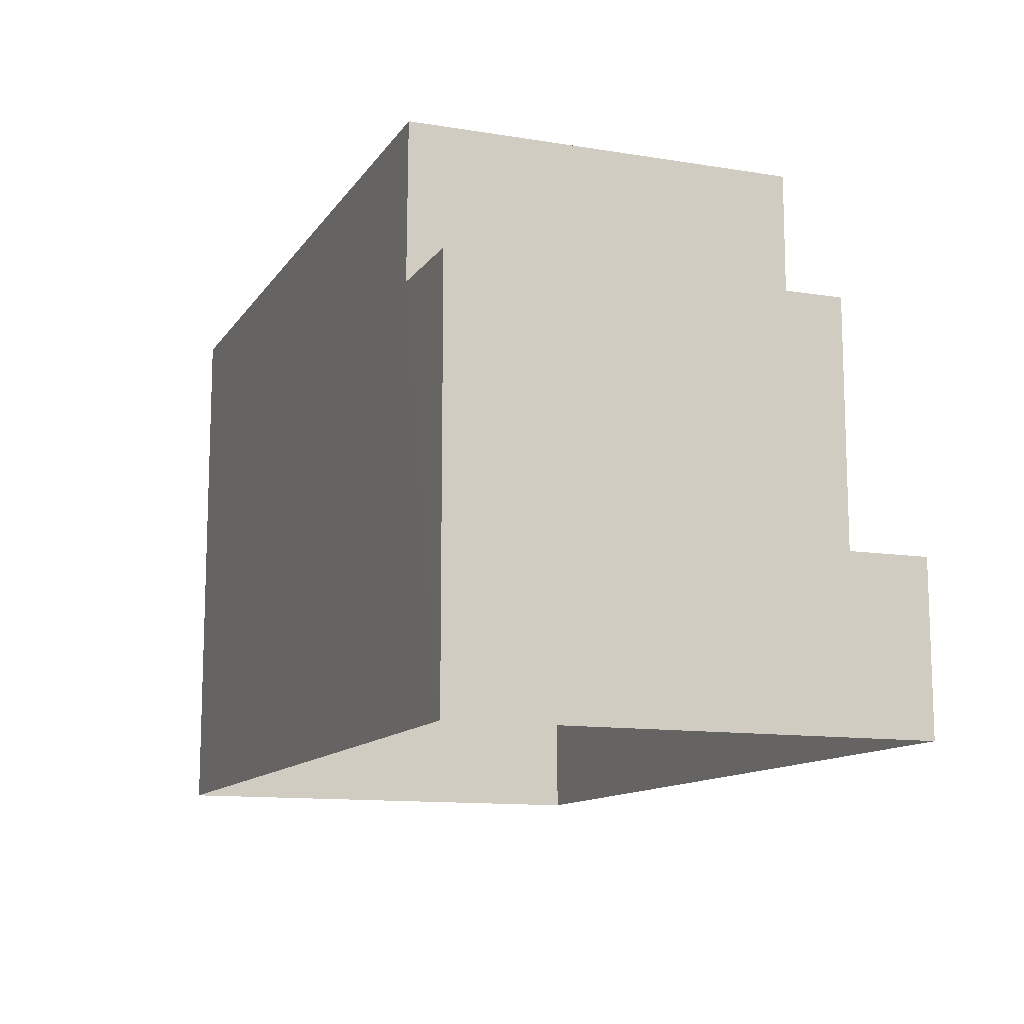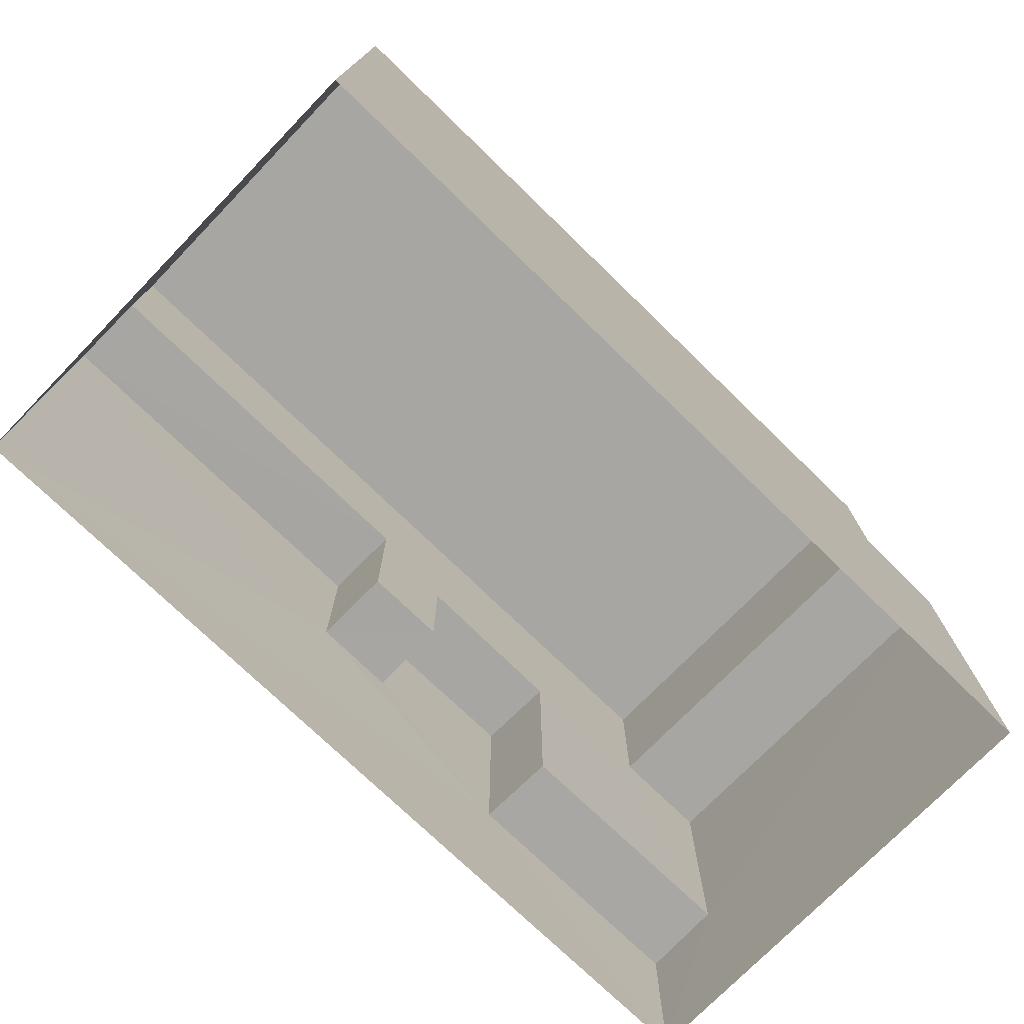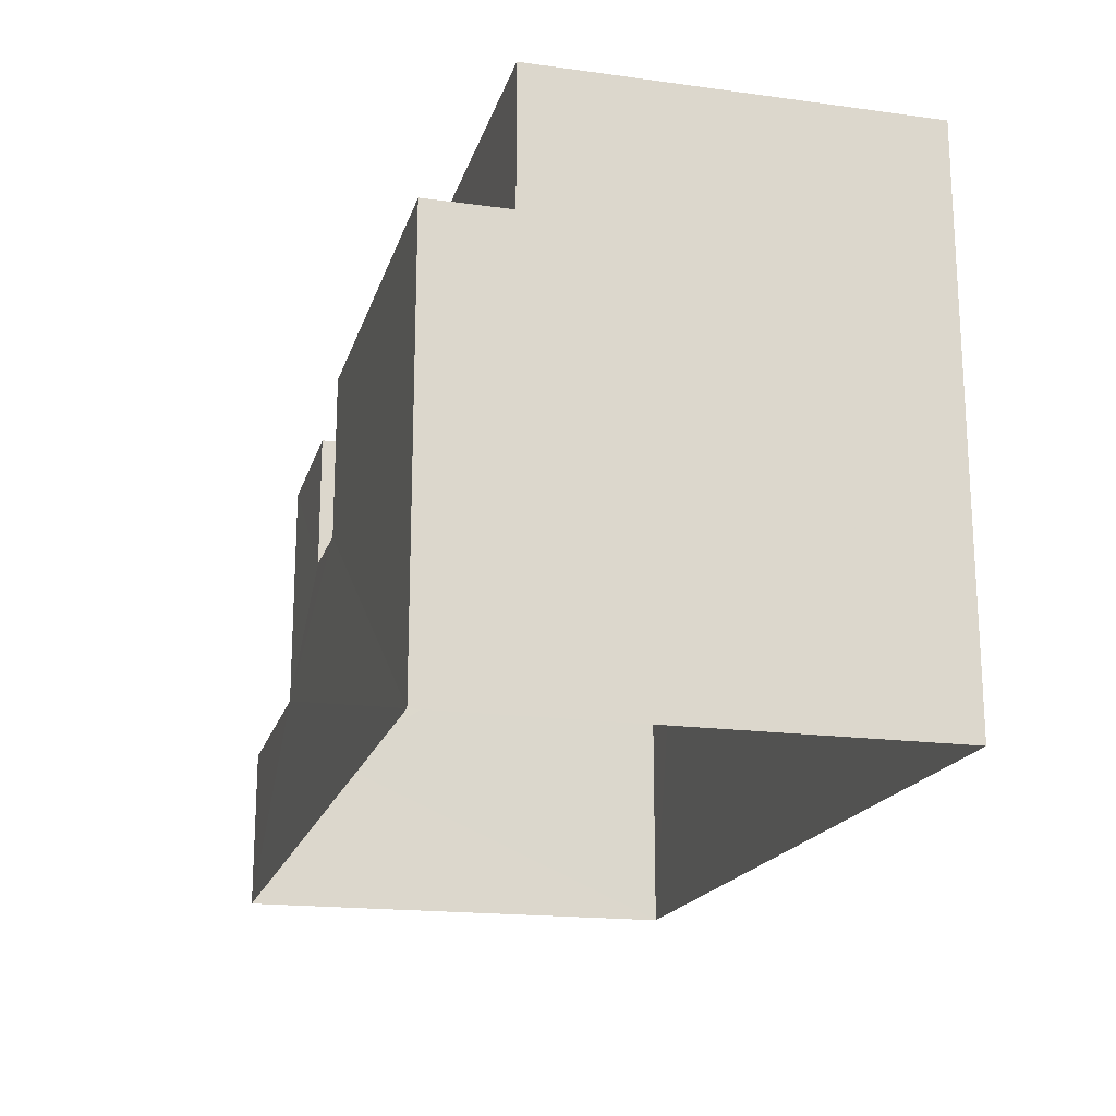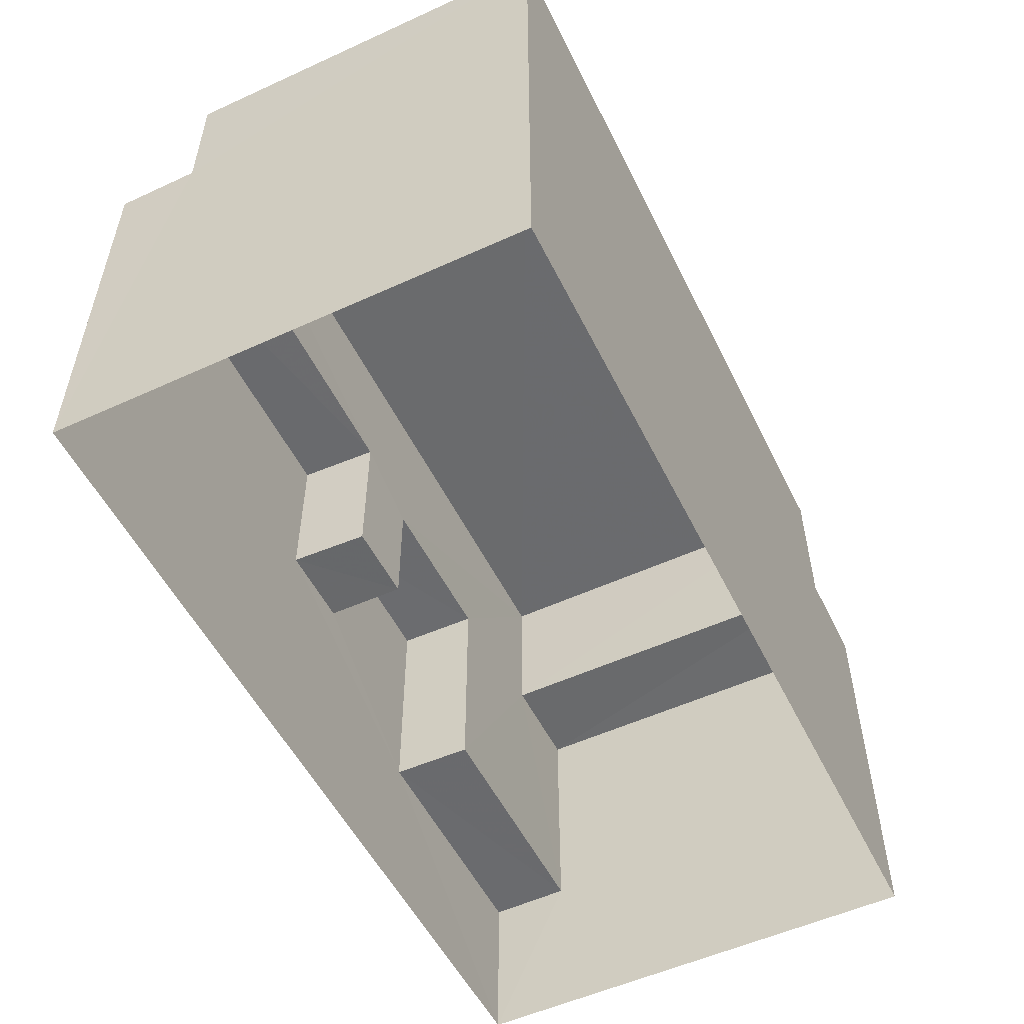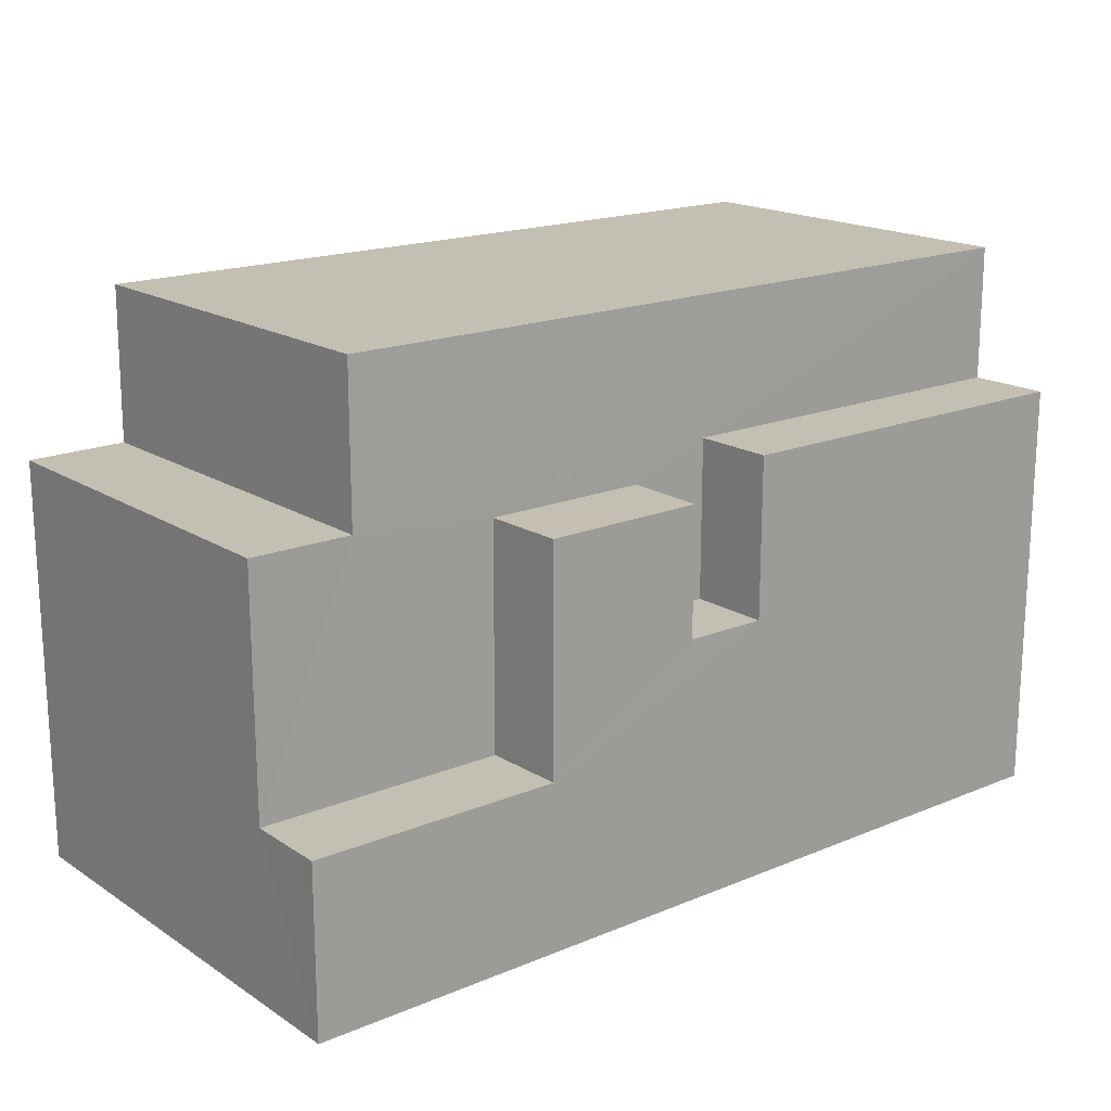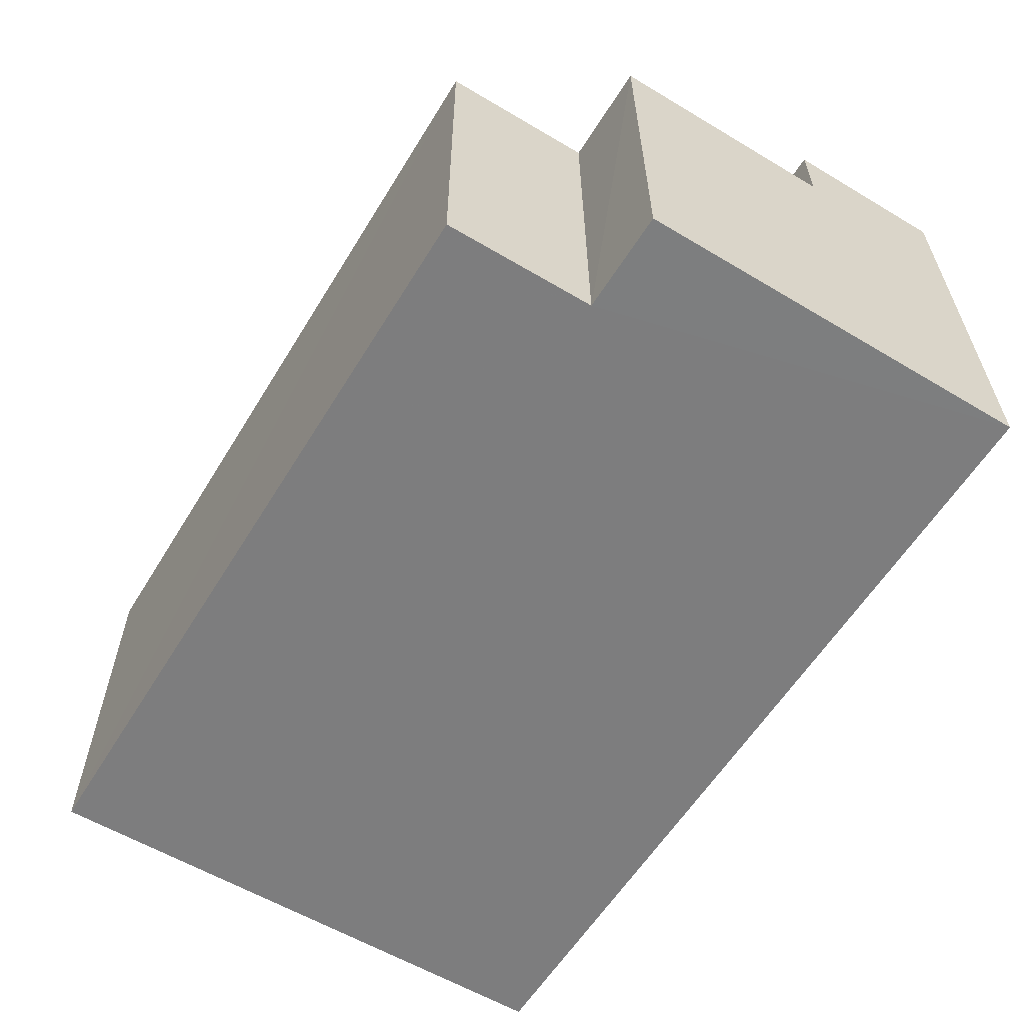
<metadata>
{"format":"obj","ext":"obj","renderer":"f3d","projection":"perspective","resolution":1024,"background":"white","views":[{"elev":-12.0,"azim":69.3,"up":"+Z"},{"elev":-74.3,"azim":-43.8,"up":"+Z"},{"elev":-18.3,"azim":-104.4,"up":"+Z"},{"elev":-53.3,"azim":-63.7,"up":"+Z"},{"elev":17.8,"azim":141.1,"up":"+Z"},{"elev":-58.8,"azim":58.5,"up":"+Y"}]}
</metadata>
<code>
v -3.727e+05 -1.055e+05 23.24
v -3.727e+05 -1.055e+05 23.24
v -3.727e+05 -1.055e+05 23.24
v -3.727e+05 -1.055e+05 23.24
v -3.727e+05 -1.055e+05 30.94
v -3.727e+05 -1.055e+05 30.94
v -3.727e+05 -1.055e+05 30.93
v -3.727e+05 -1.055e+05 30.93
v -3.727e+05 -1.055e+05 28.24
v -3.727e+05 -1.055e+05 28.24
v -3.727e+05 -1.055e+05 28.24
v -3.727e+05 -1.055e+05 28.24
v -3.727e+05 -1.055e+05 31.27
v -3.727e+05 -1.055e+05 31.27
v -3.727e+05 -1.055e+05 31.27
v -3.727e+05 -1.055e+05 31.27
v -3.727e+05 -1.055e+05 26.42
v -3.727e+05 -1.055e+05 26.42
v -3.727e+05 -1.055e+05 26.42
v -3.727e+05 -1.055e+05 26.42
v -3.727e+05 -1.055e+05 30.68
v -3.727e+05 -1.055e+05 30.68
v -3.727e+05 -1.055e+05 30.68
v -3.727e+05 -1.055e+05 30.68
v -3.727e+05 -1.055e+05 33.86
v -3.727e+05 -1.055e+05 33.86
v -3.727e+05 -1.055e+05 33.86
v -3.727e+05 -1.055e+05 33.86
f 1 2 3
f 1 4 2
f 5 6 7
f 8 5 7
f 9 10 11
f 9 12 10
f 13 14 15
f 16 13 15
f 17 18 19
f 20 17 19
f 21 22 23
f 24 21 23
f 25 26 27
f 28 25 27
f 26 25 5
f 25 4 5
f 5 1 6
f 5 4 1
f 21 19 22
f 21 20 19
f 16 28 13
f 28 27 13
f 13 24 11
f 11 24 9
f 20 8 17
f 17 8 7
f 21 27 8
f 21 8 20
f 24 27 21
f 13 27 24
f 15 2 16
f 28 16 25
f 25 16 4
f 16 2 4
f 12 24 23
f 12 9 24
f 10 14 13
f 11 10 13
f 8 27 26
f 5 8 26
f 15 14 10
f 2 15 10
f 2 19 3
f 12 23 22
f 3 19 18
f 12 22 19
f 10 12 19
f 2 10 19
f 7 6 17
f 6 1 17
f 17 3 18
f 17 1 3

</code>
